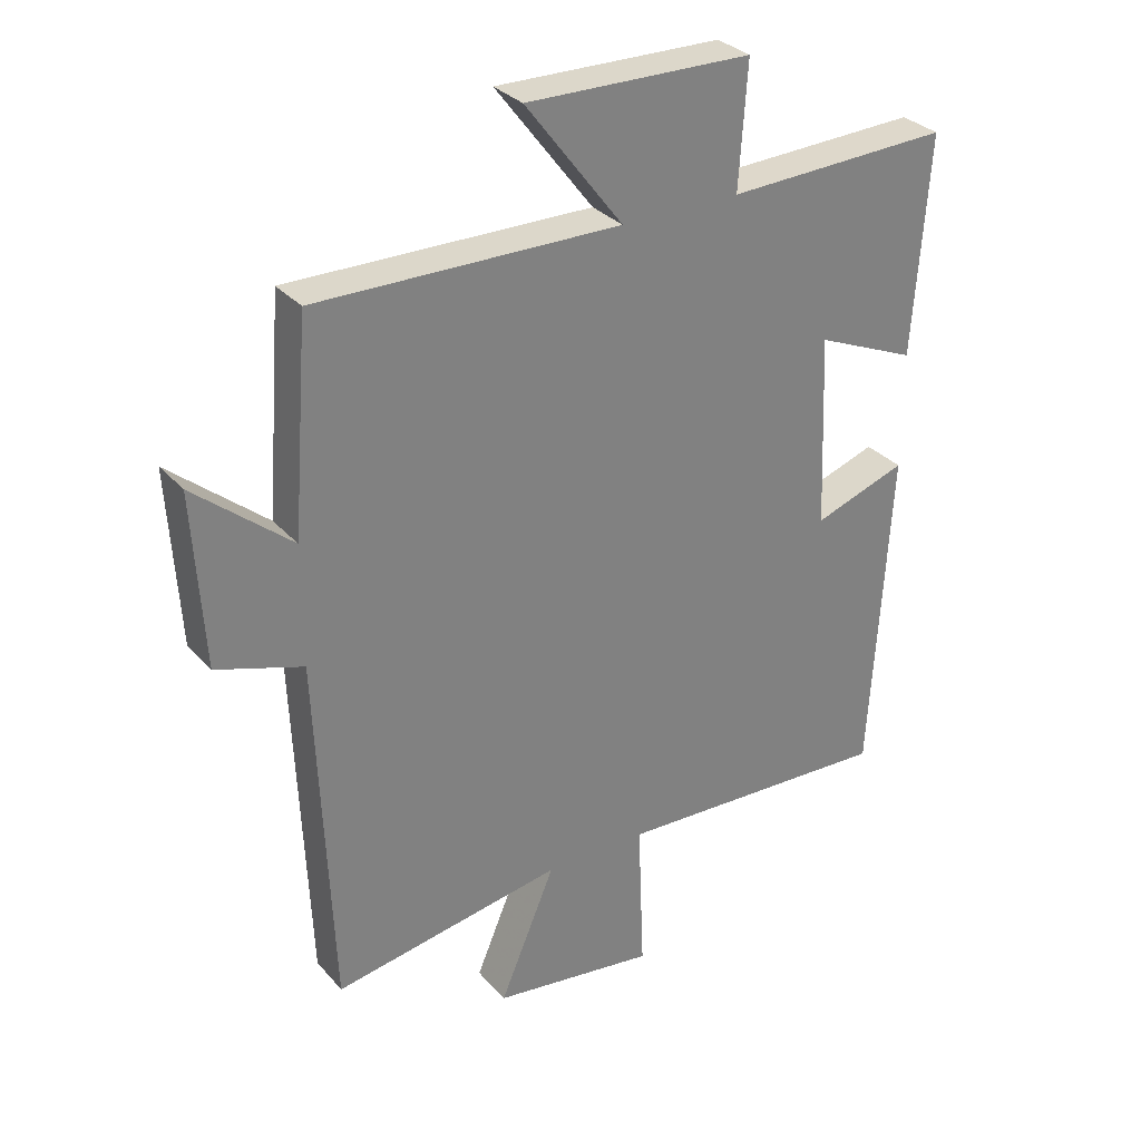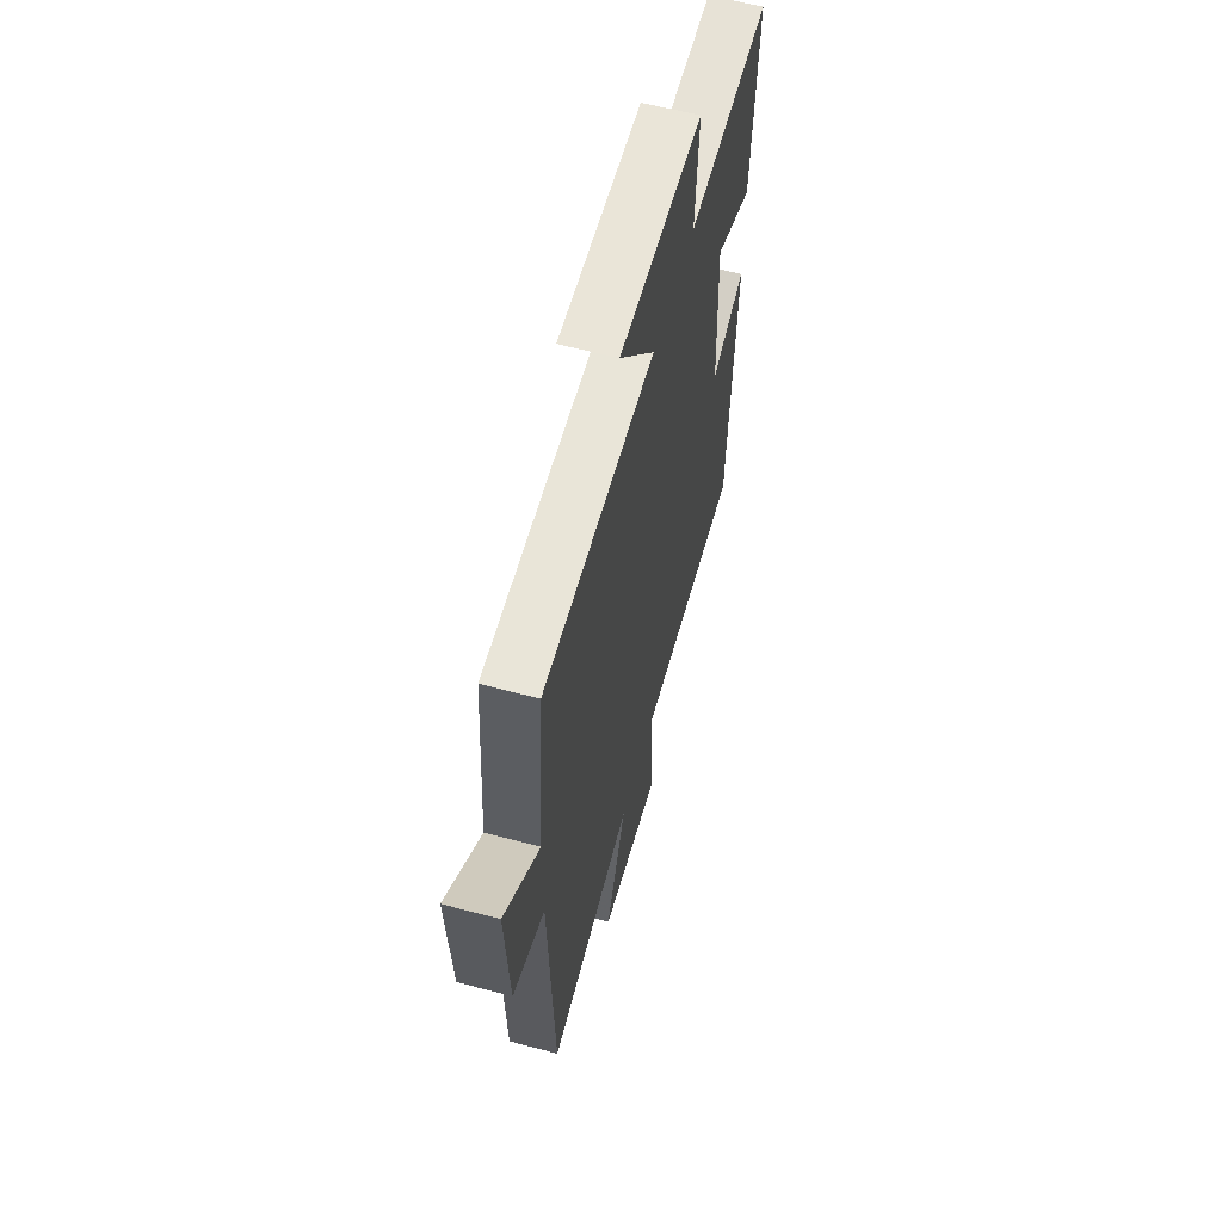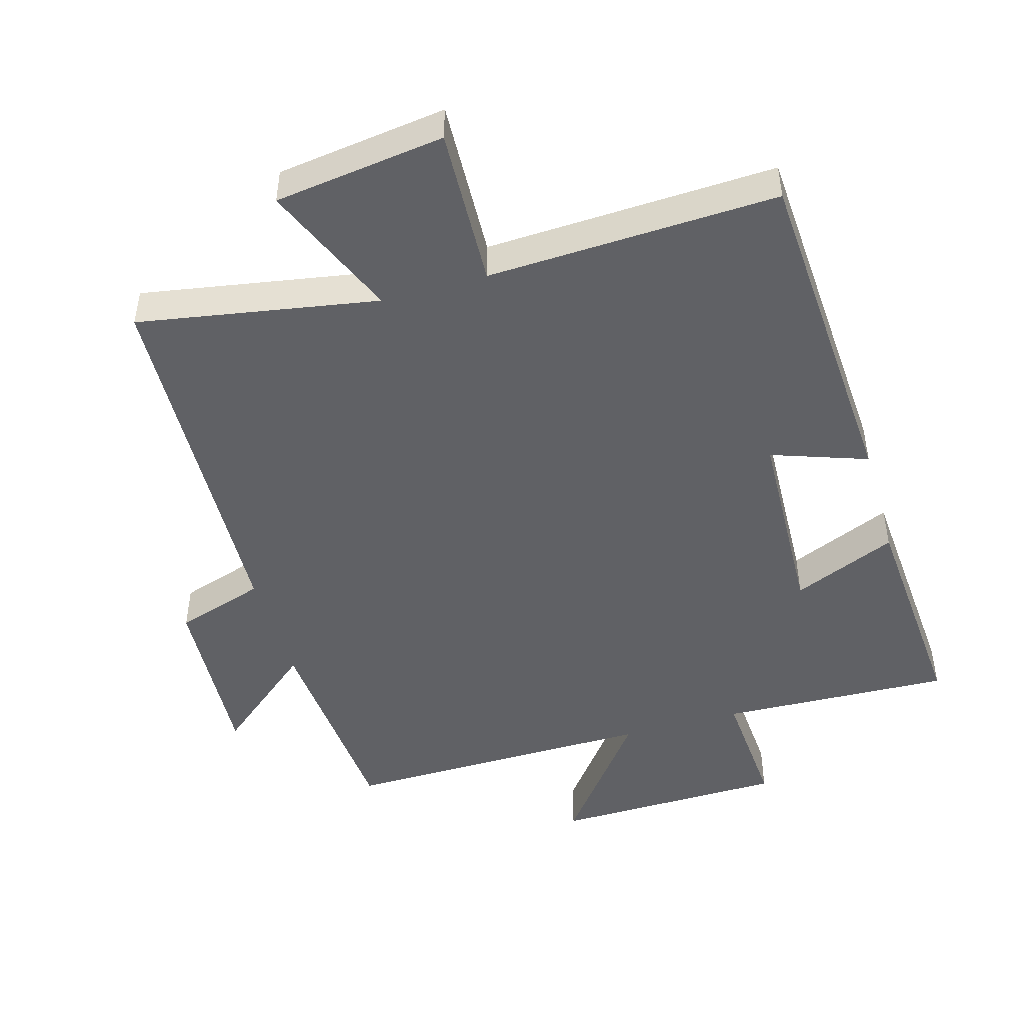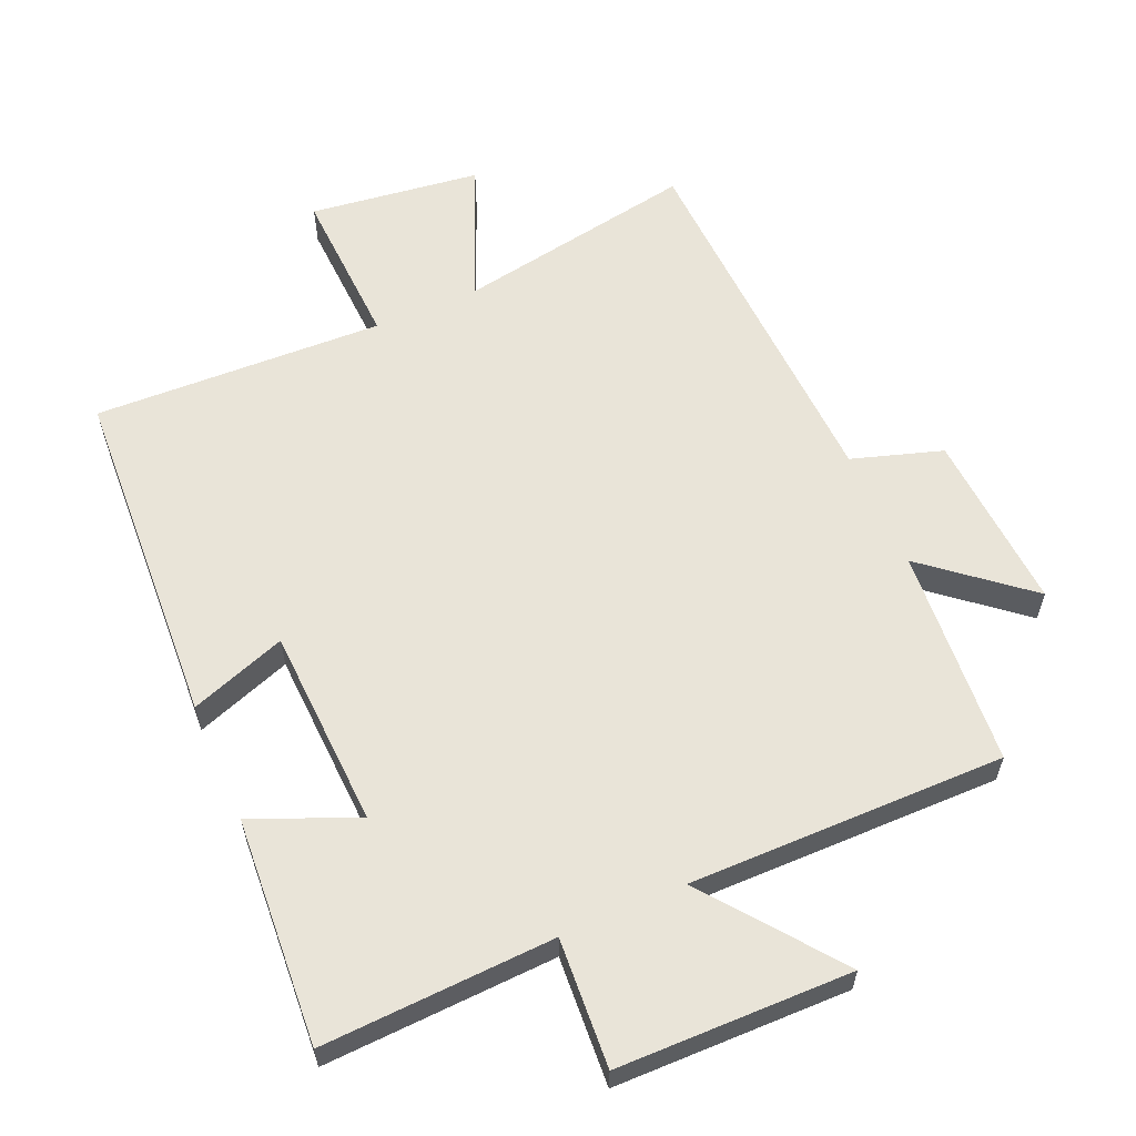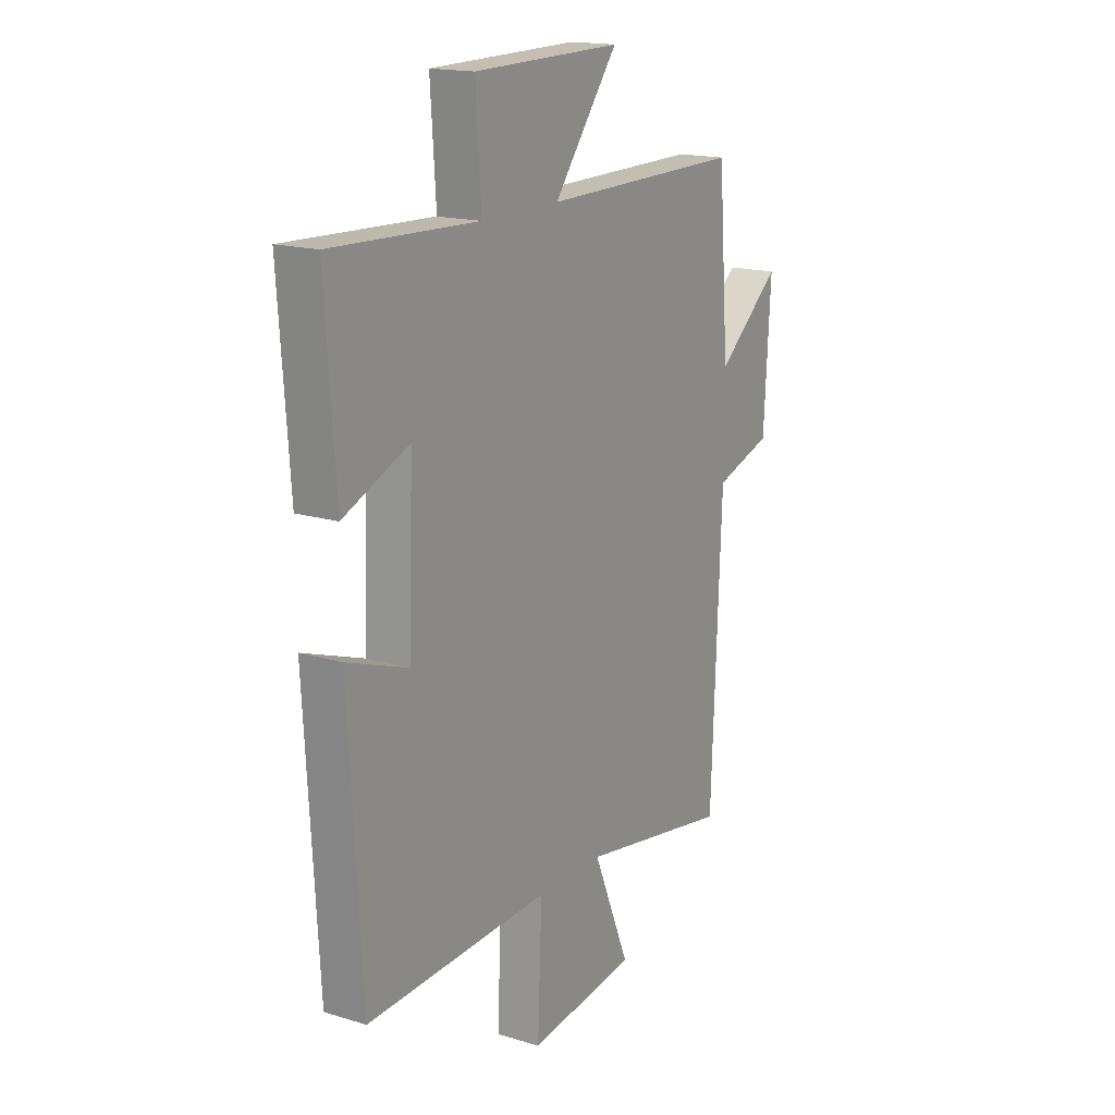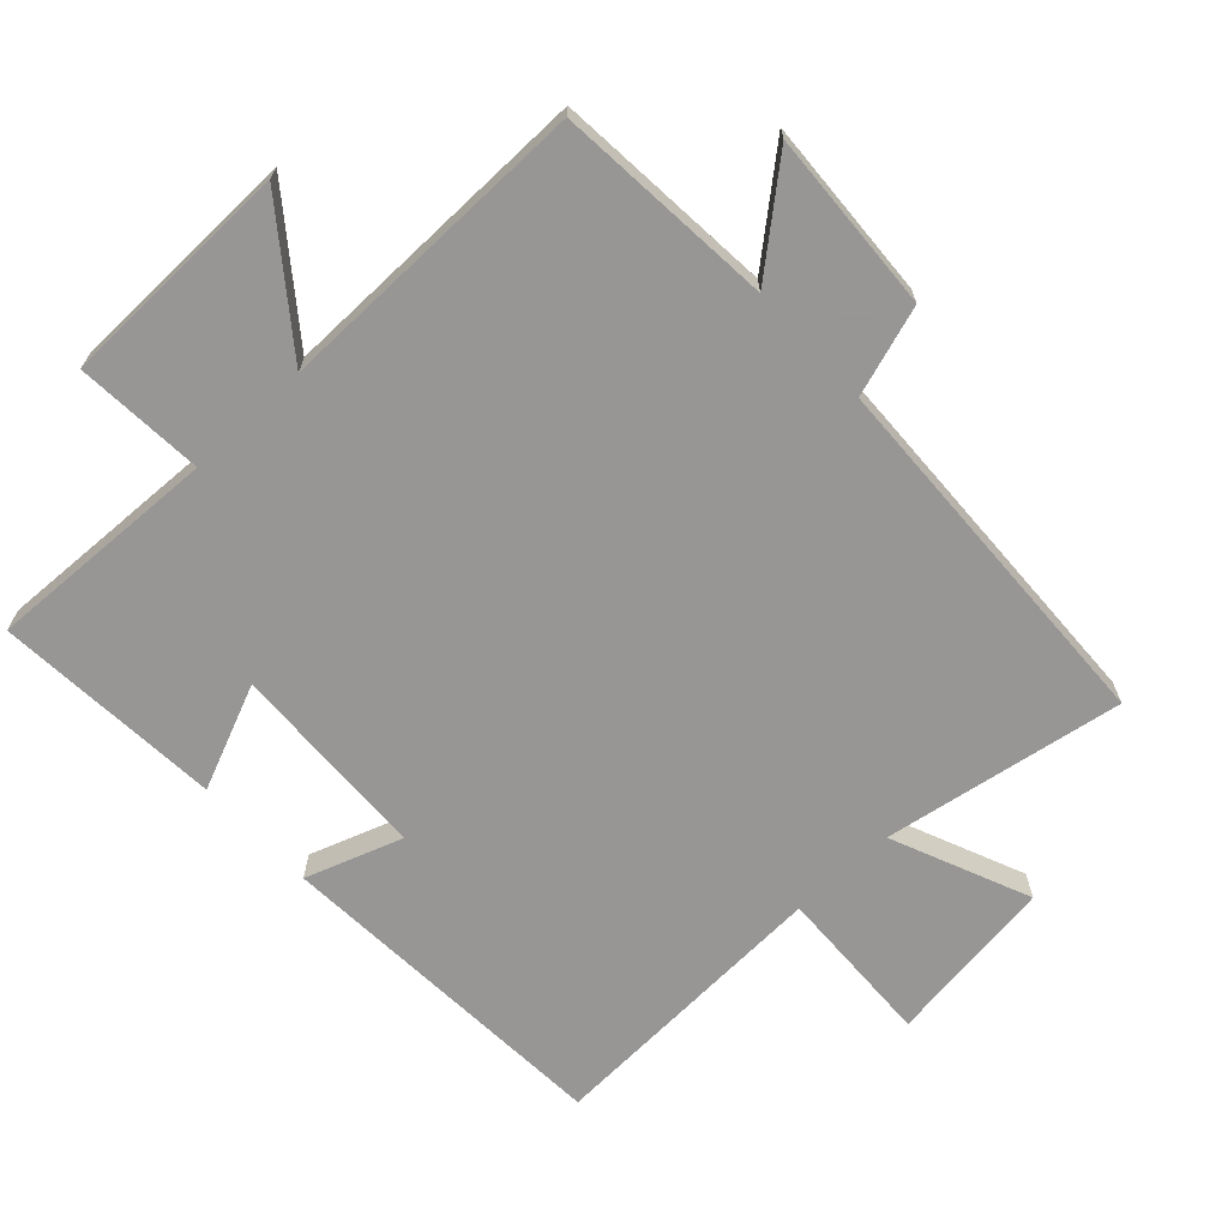
<metadata>
{"format":"obj","ext":"obj","renderer":"f3d","projection":"perspective","resolution":1024,"background":"white","views":[{"elev":30.9,"azim":146.6,"up":"+Z"},{"elev":60.4,"azim":105.3,"up":"+Z"},{"elev":-47.5,"azim":-163.9,"up":"+Y"},{"elev":59.9,"azim":-23.7,"up":"+Y"},{"elev":16.9,"azim":-58.3,"up":"+Z"},{"elev":-68.0,"azim":43.0,"up":"+Y"}]}
</metadata>
<code>
v -0.524 0.07 0.514
v -0.179 0.07 0.5
v -0.192 0.07 0.691
v 0.156 0.07 0.697
v 0.005 0.07 0.5
v 0.475 0.07 0.505
v 0.5 0.07 0.18
v 0.65 0.07 0.305
v 0.634 0.07 0.037
v 0.5 0.07 -0.006
v 0.477 0.07 -0.562
v 0.12 0.07 -0.5
v 0.206 0.07 -0.705
v -0.048 0.07 -0.739
v -0.038 0.07 -0.5
v -0.47 0.07 -0.518
v -0.5 0.07 -0.006
v -0.357 0.07 -0.056
v -0.345 0.07 0.242
v -0.5 0.07 0.176
v -0.524 0 0.514
v -0.179 0 0.5
v -0.192 0 0.691
v 0.156 0 0.697
v 0.005 0 0.5
v 0.475 0 0.505
v 0.5 0 0.18
v 0.65 0 0.305
v 0.634 0 0.037
v 0.5 0 -0.006
v 0.477 0 -0.562
v 0.12 0 -0.5
v 0.206 0 -0.705
v -0.048 0 -0.739
v -0.038 0 -0.5
v -0.47 0 -0.518
v -0.5 0 -0.006
v -0.357 0 -0.056
v -0.345 0 0.242
v -0.5 0 0.176
f 19 20 1 2
f 18 19 2
f 15 16 17 18
f 15 18 2
f 12 13 14 15
f 12 15 2 3
f 10 11 12 3
f 7 8 9 10
f 5 6 7 10
f 5 10 3
f 3 4 5
f 22 21 40 39
f 22 39 38
f 38 37 36 35
f 22 38 35
f 35 34 33 32
f 23 22 35 32
f 23 32 31 30
f 30 29 28 27
f 30 27 26 25
f 23 30 25
f 25 24 23
f 1 21 22 2
f 2 22 23 3
f 3 23 24 4
f 4 24 25 5
f 5 25 26 6
f 6 26 27 7
f 7 27 28 8
f 8 28 29 9
f 9 29 30 10
f 10 30 31 11
f 11 31 32 12
f 12 32 33 13
f 13 33 34 14
f 14 34 35 15
f 15 35 36 16
f 16 36 37 17
f 17 37 38 18
f 18 38 39 19
f 19 39 40 20
f 20 40 21 1

</code>
